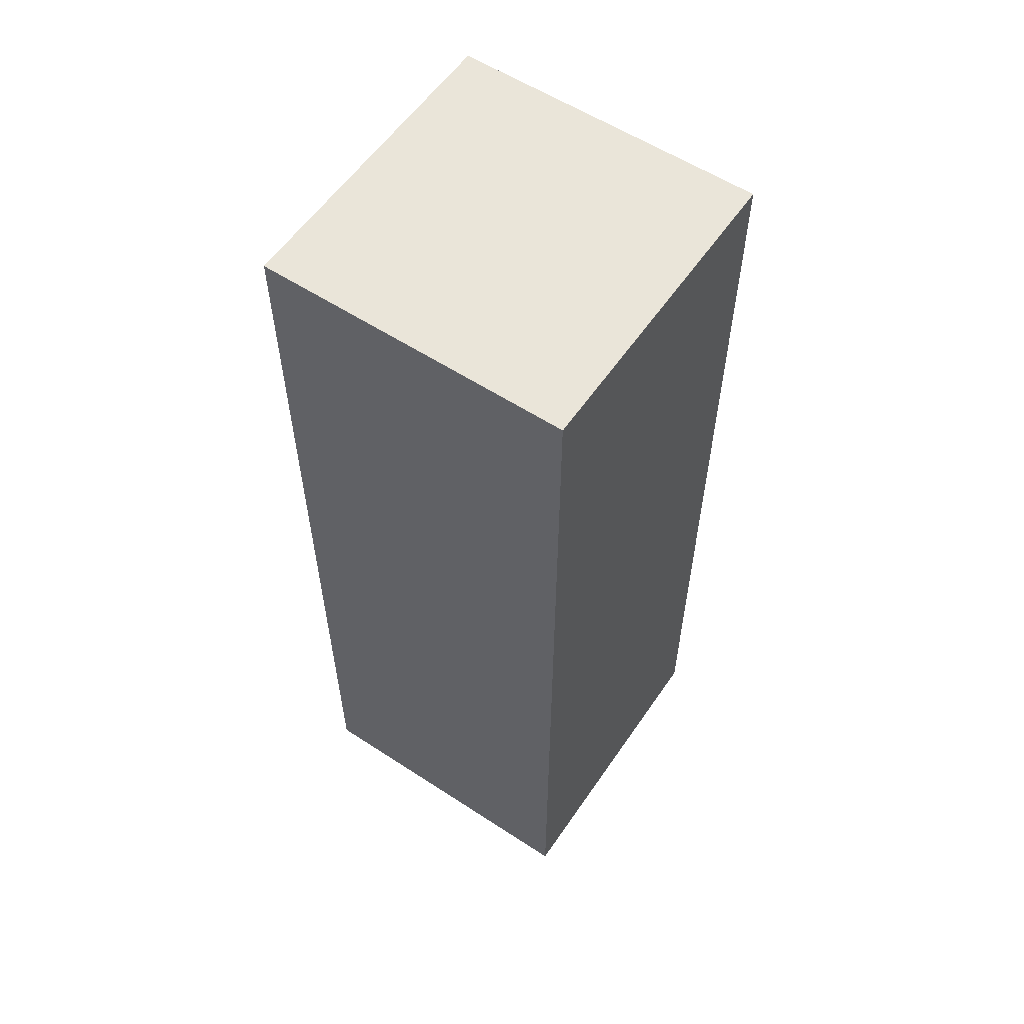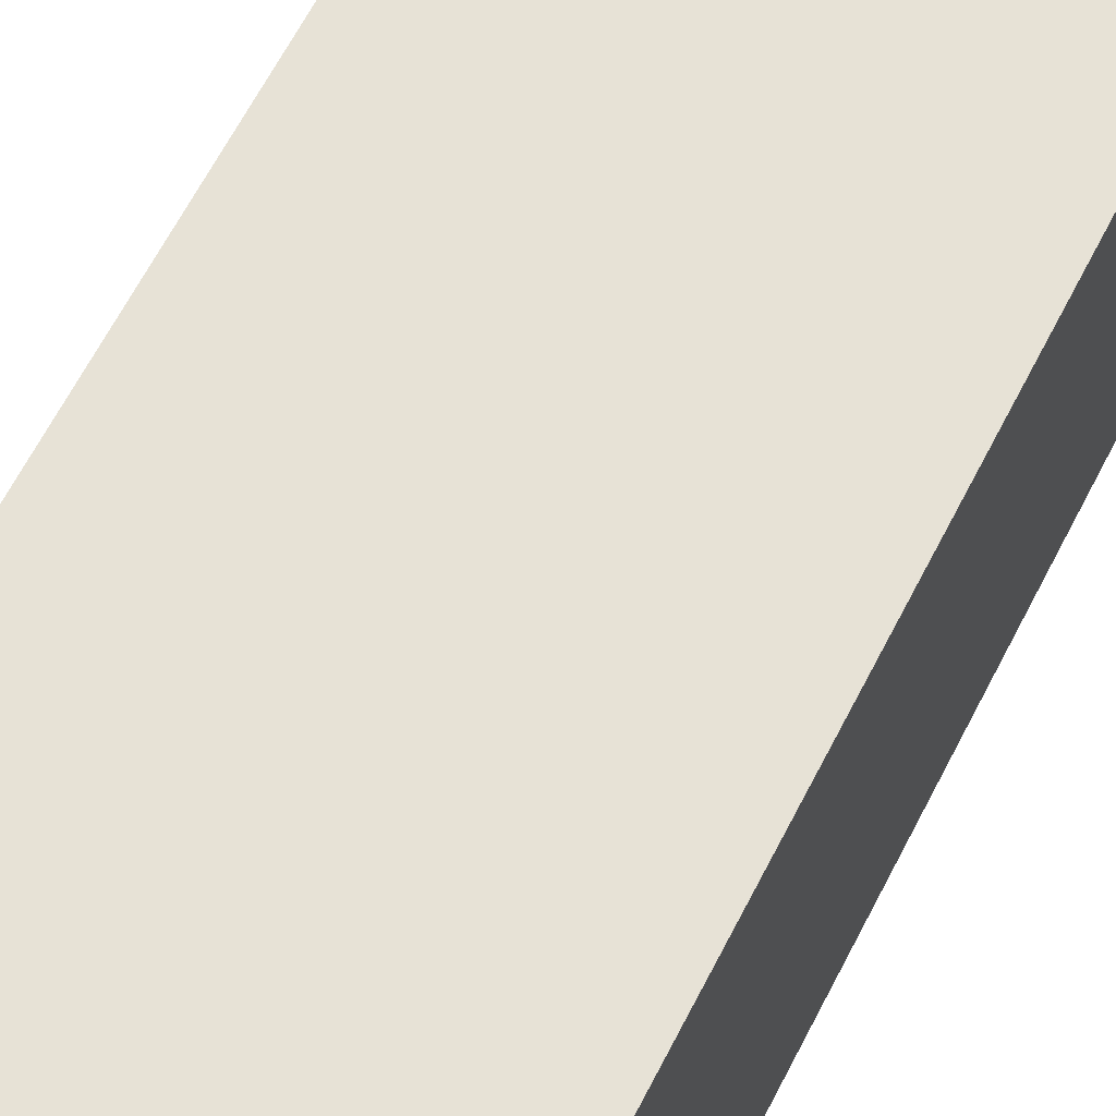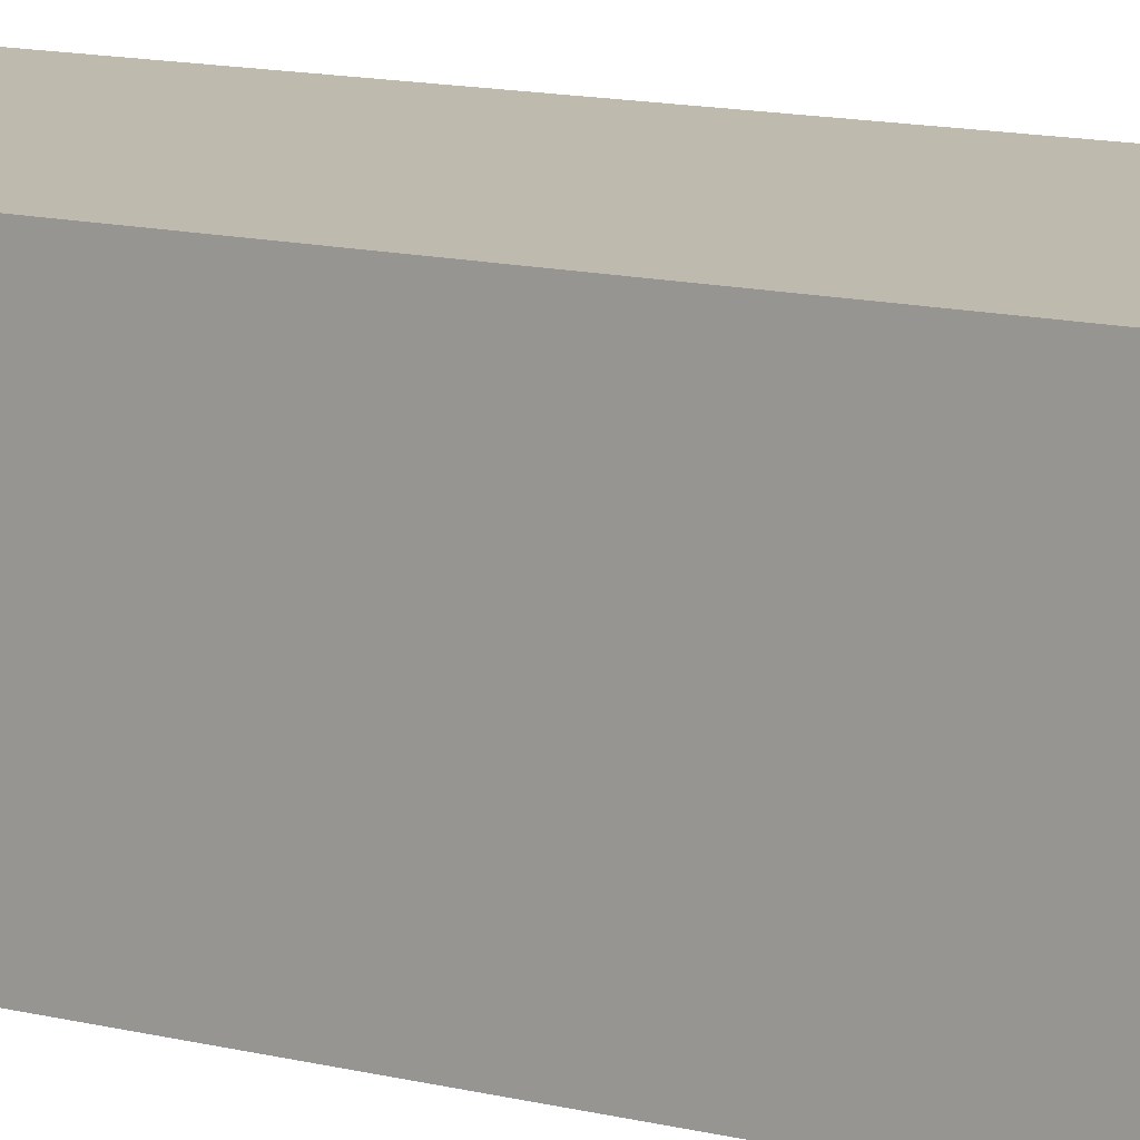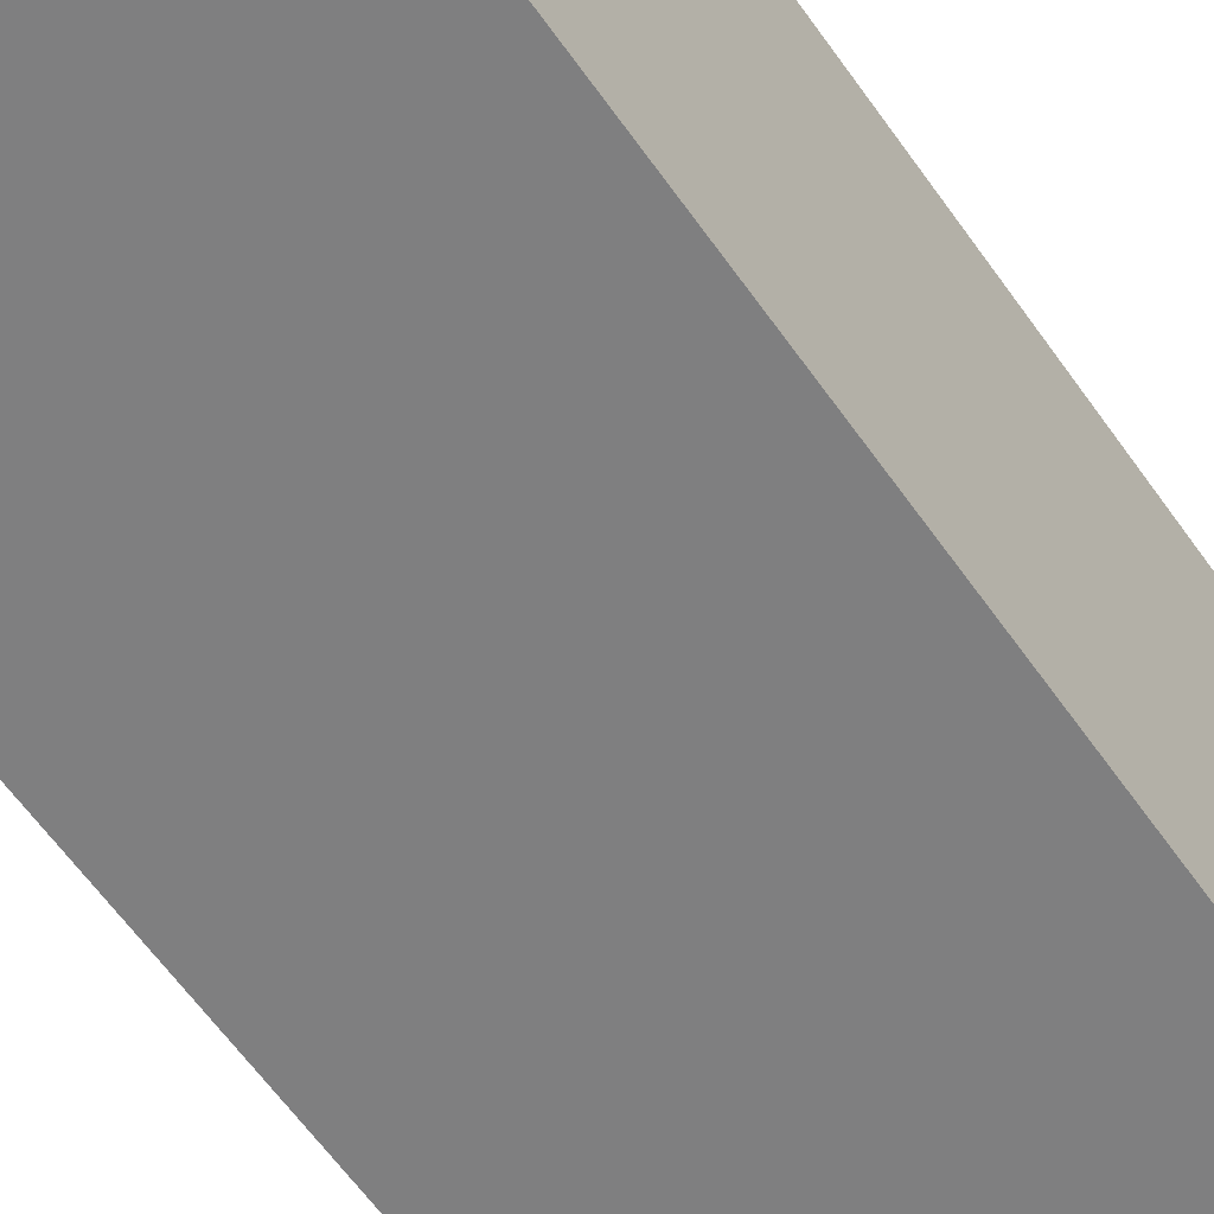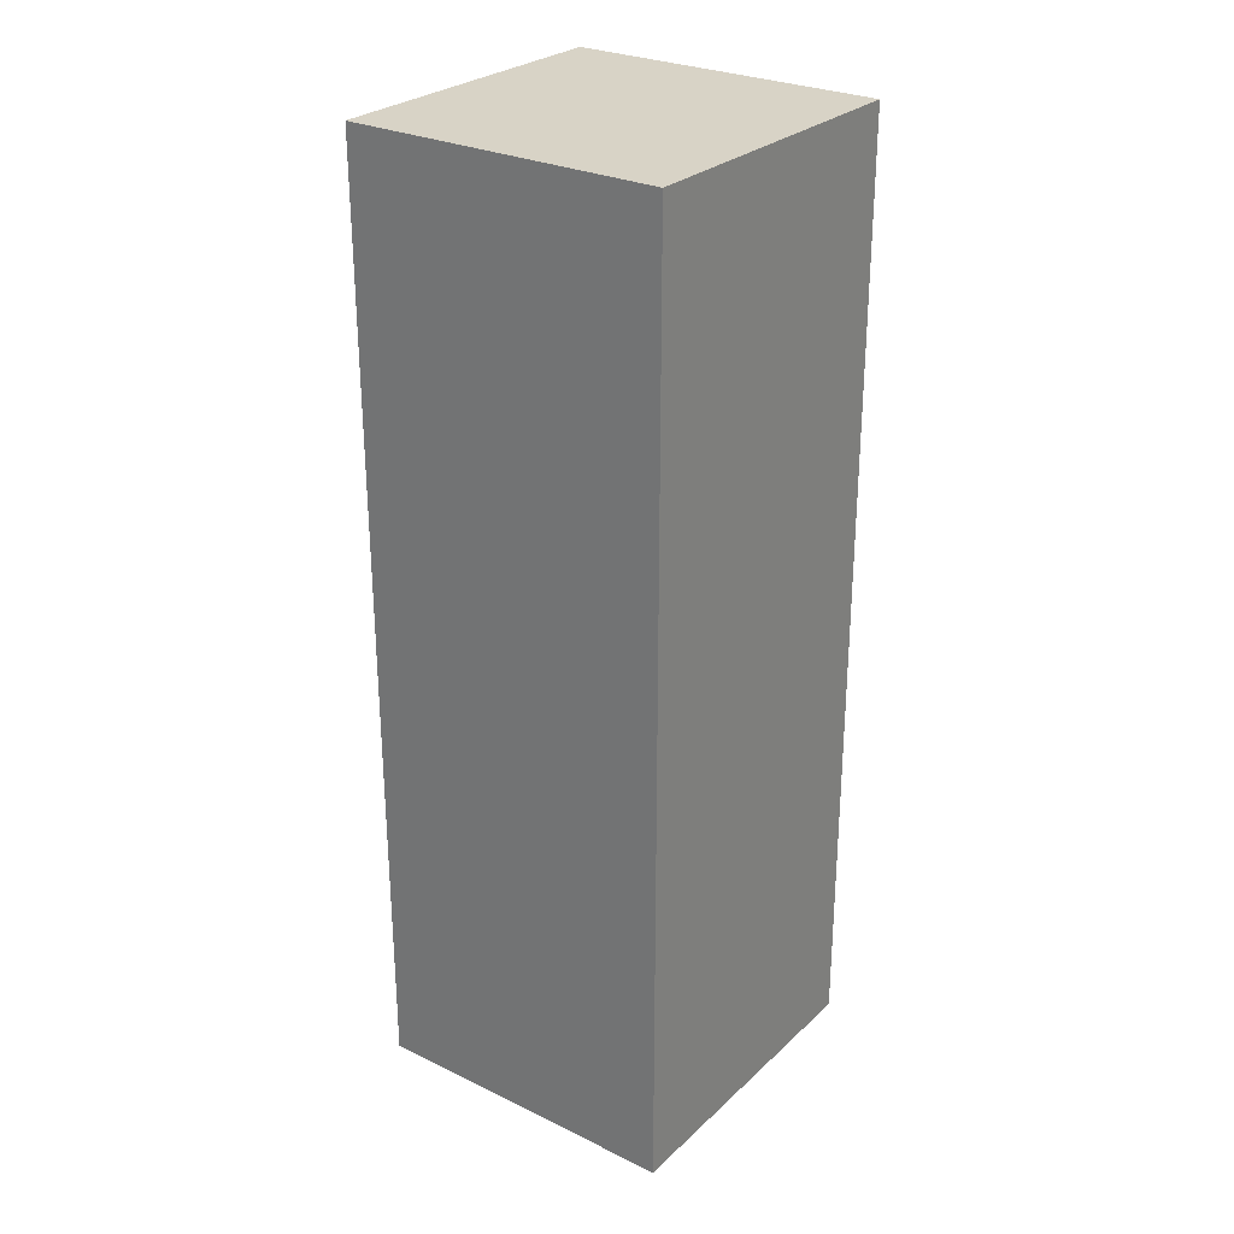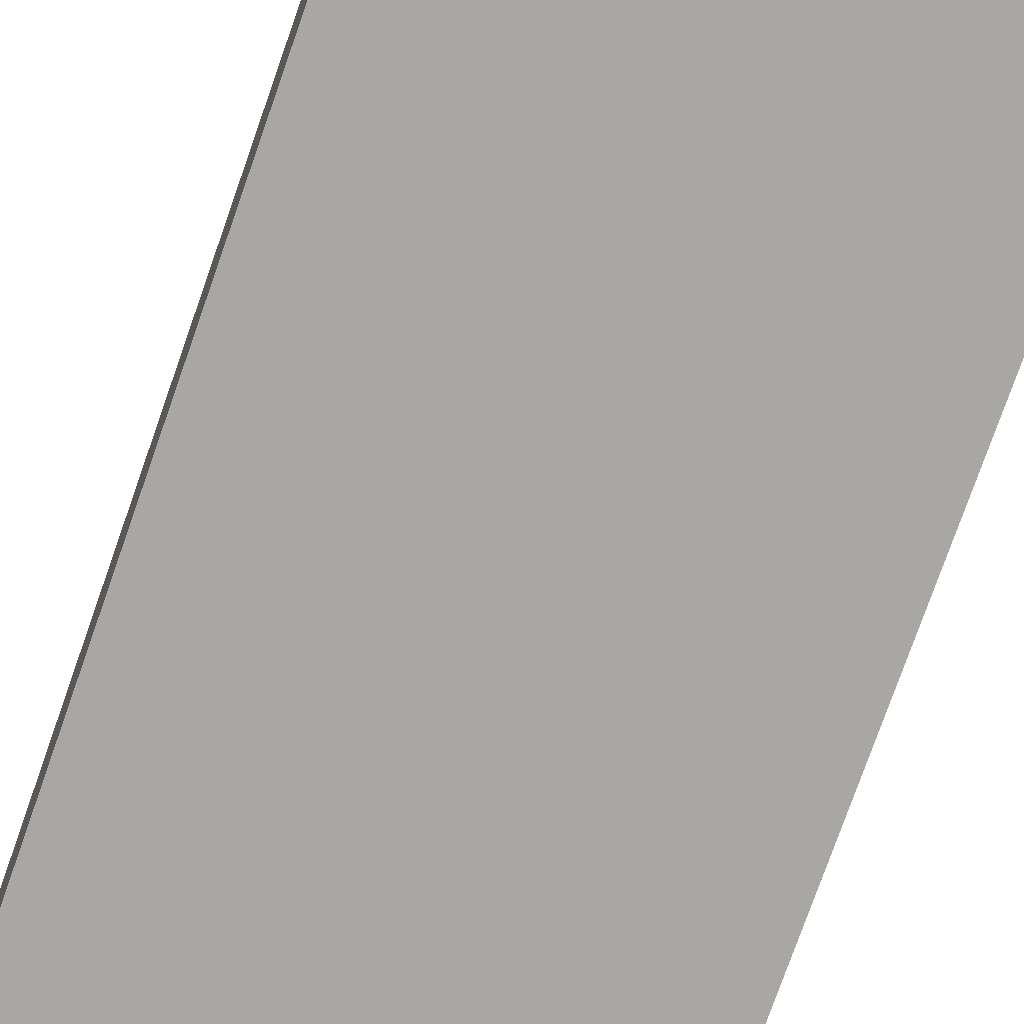
<metadata>
{"format":"obj","ext":"obj","renderer":"f3d","projection":"perspective","resolution":1024,"background":"white","views":[{"elev":57.7,"azim":34.1,"up":"+Z"},{"elev":63.5,"azim":-153.0,"up":"+Y"},{"elev":15.4,"azim":-64.3,"up":"+Y"},{"elev":-59.8,"azim":-145.4,"up":"+Y"},{"elev":27.8,"azim":-53.7,"up":"+Z"},{"elev":-74.8,"azim":160.8,"up":"+Y"}]}
</metadata>
<code>
g FPS_PLAYER_Arm_left
v 0.25 -0.125 -0.625
v -0 -0.125 -0.625
v -1e-06 -0.125 0.125
v 0.25 -0.125 0.125
v 0.25 0.125 -0.625
v 0.25 0.125 0.125
v -1e-06 0.125 0.125
v -0 0.125 -0.625
v 0.25 -0.125 -0.625
v 0.25 0.125 -0.625
v -0 0.125 -0.625
v -0 -0.125 -0.625
v -0 -0.125 -0.625
v -0 0.125 -0.625
v -1e-06 0.125 0.125
v -1e-06 -0.125 0.125
v -1e-06 -0.125 0.125
v -1e-06 0.125 0.125
v 0.25 0.125 0.125
v 0.25 -0.125 0.125
v 0.25 -0.125 0.125
v 0.25 0.125 0.125
v 0.25 0.125 -0.625
v 0.25 -0.125 -0.625
g FPS_PLAYER_Arm_left_0
f -22 -23 -24
f -21 -22 -24
f -18 -19 -20
f -17 -18 -20
f -14 -15 -16
f -13 -14 -16
f -10 -11 -12
f -9 -10 -12
f -6 -7 -8
f -5 -6 -8
f -2 -3 -4
f -1 -2 -4

</code>
